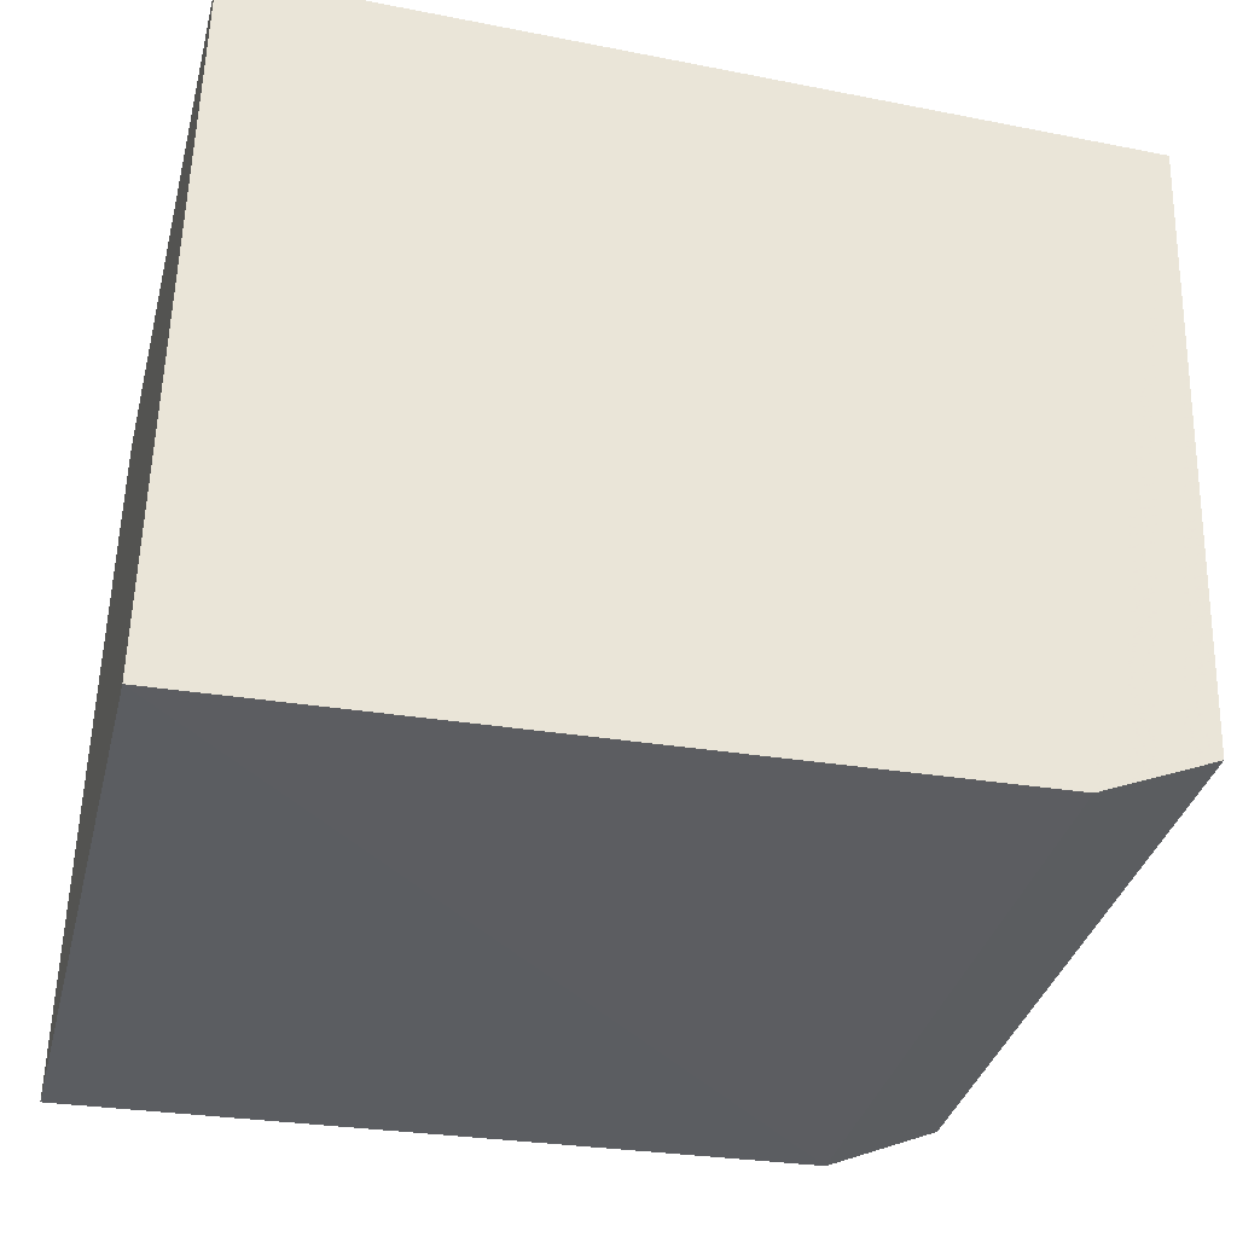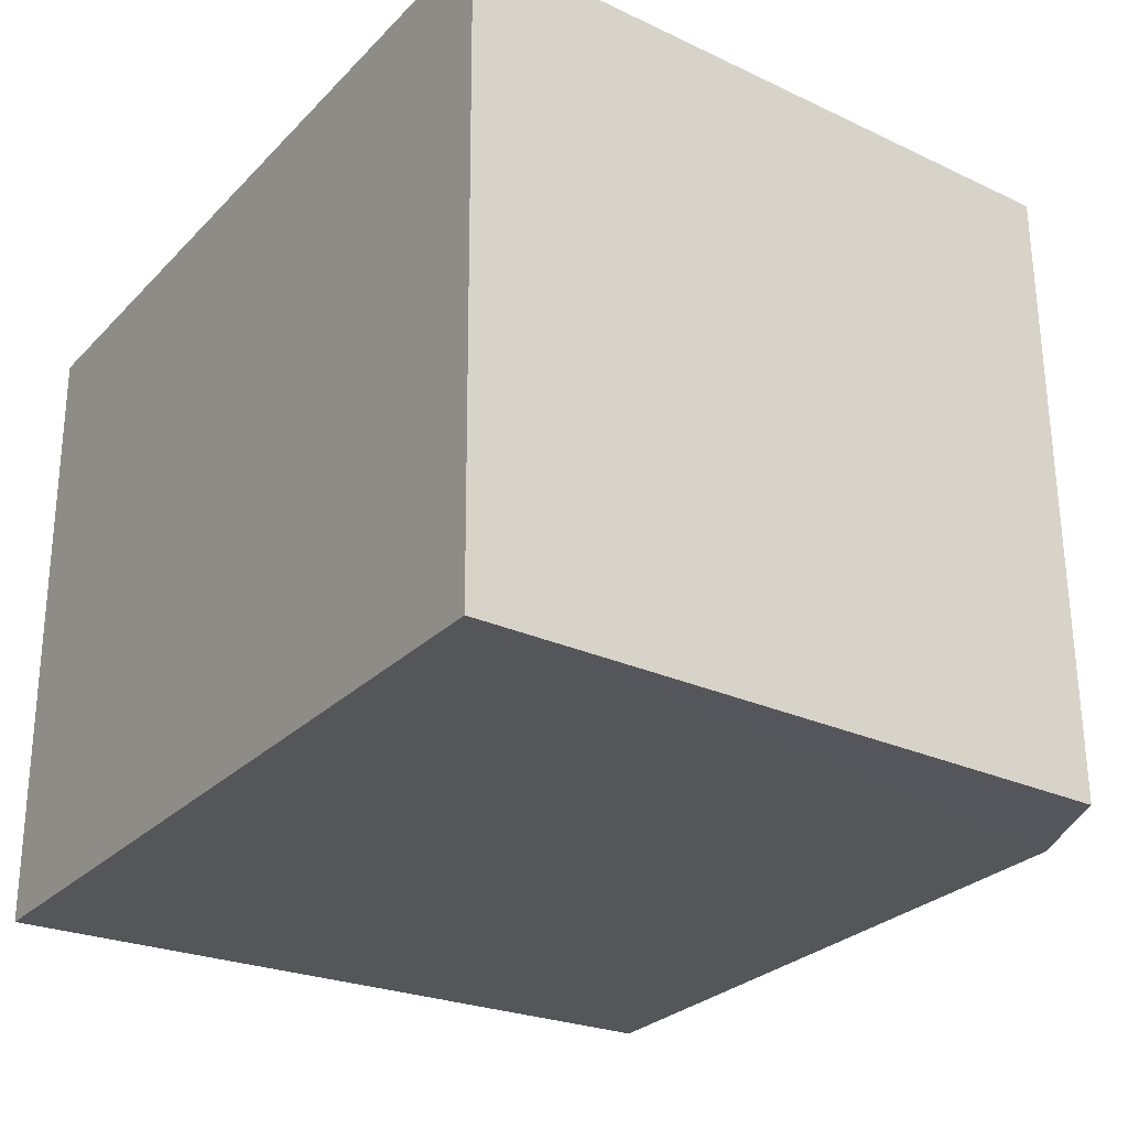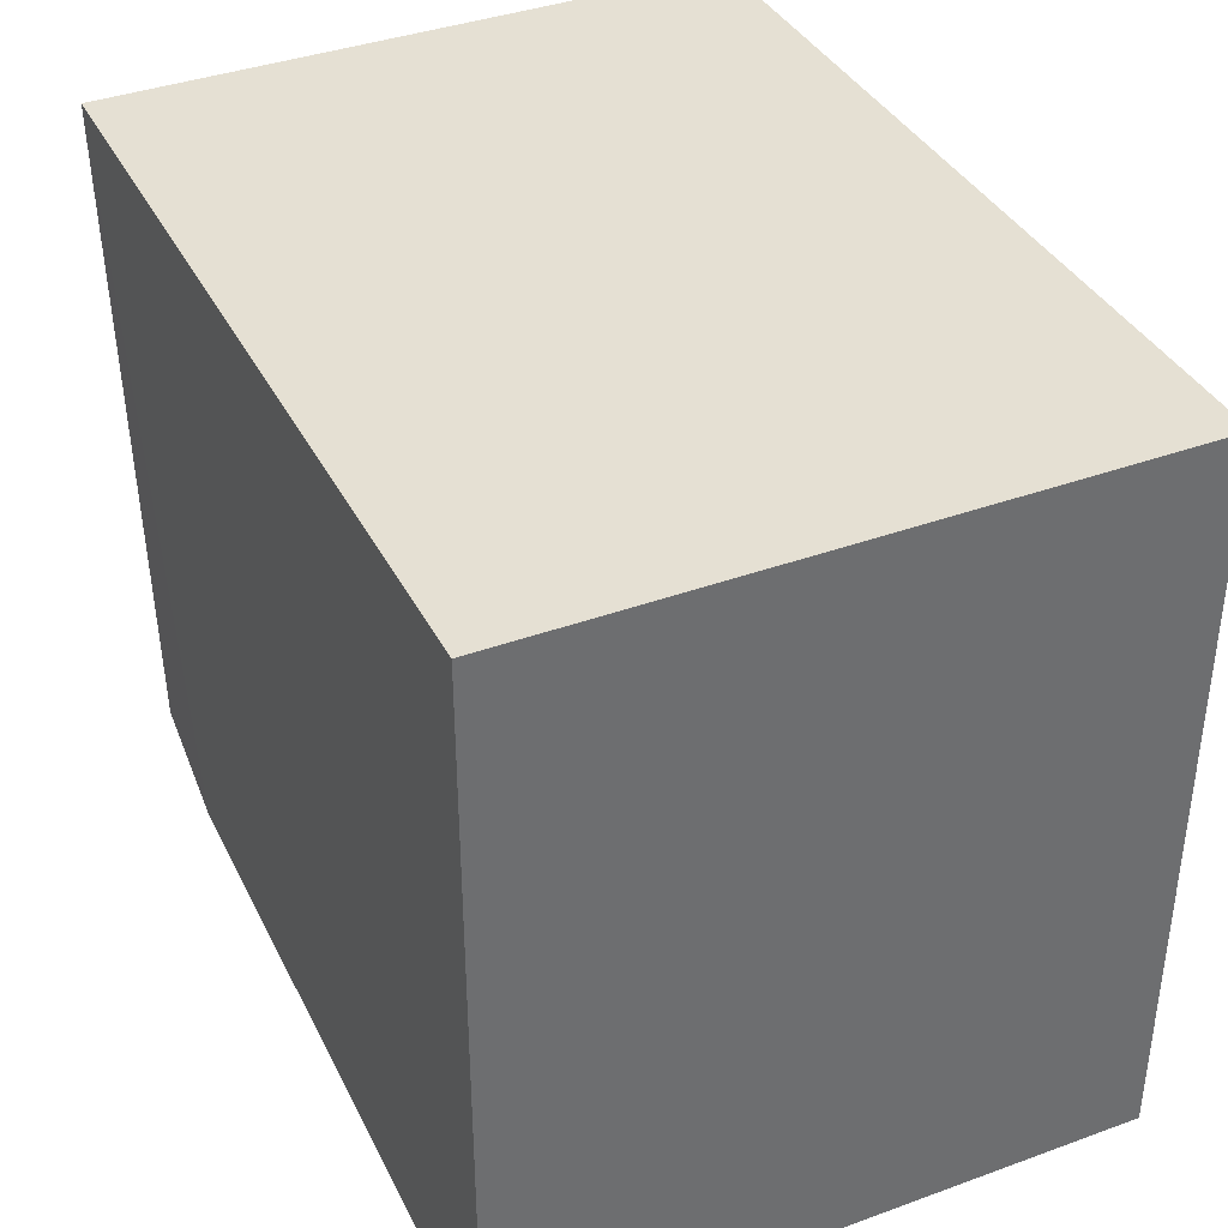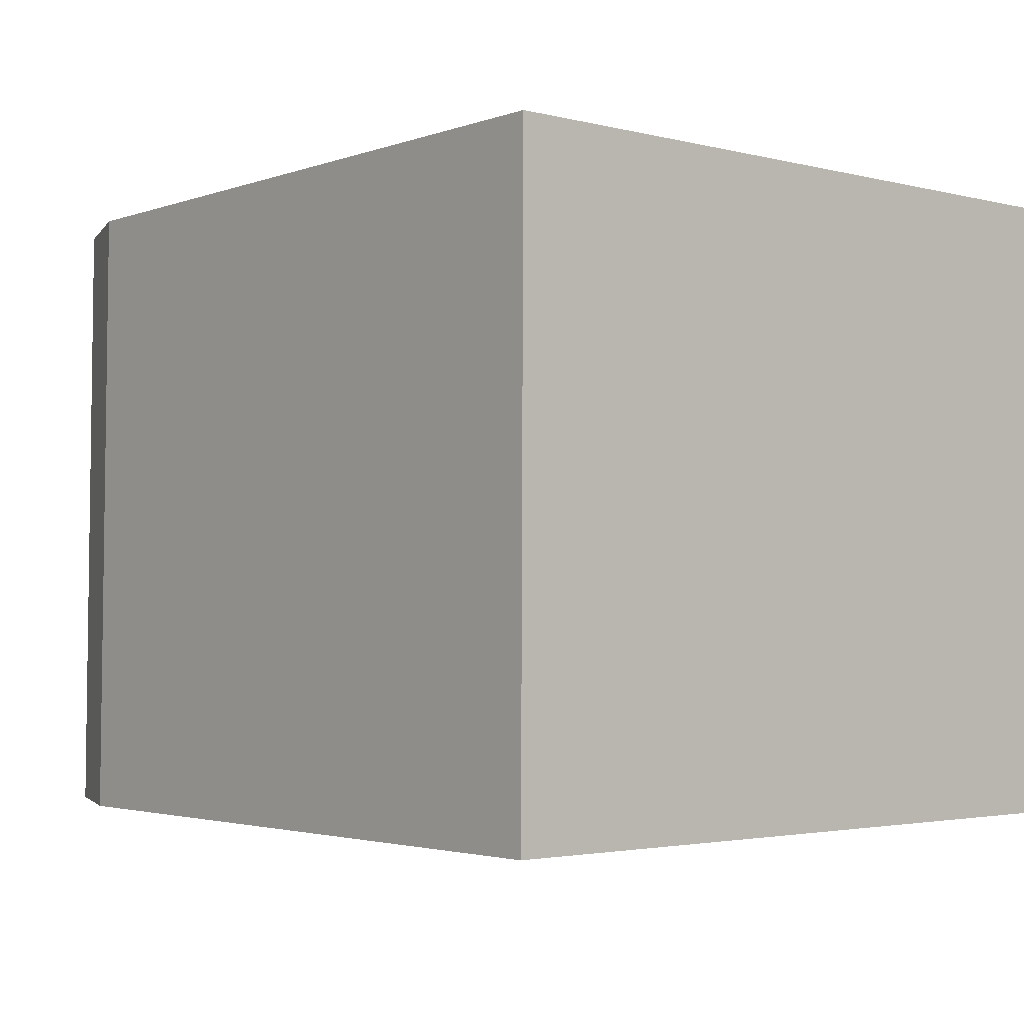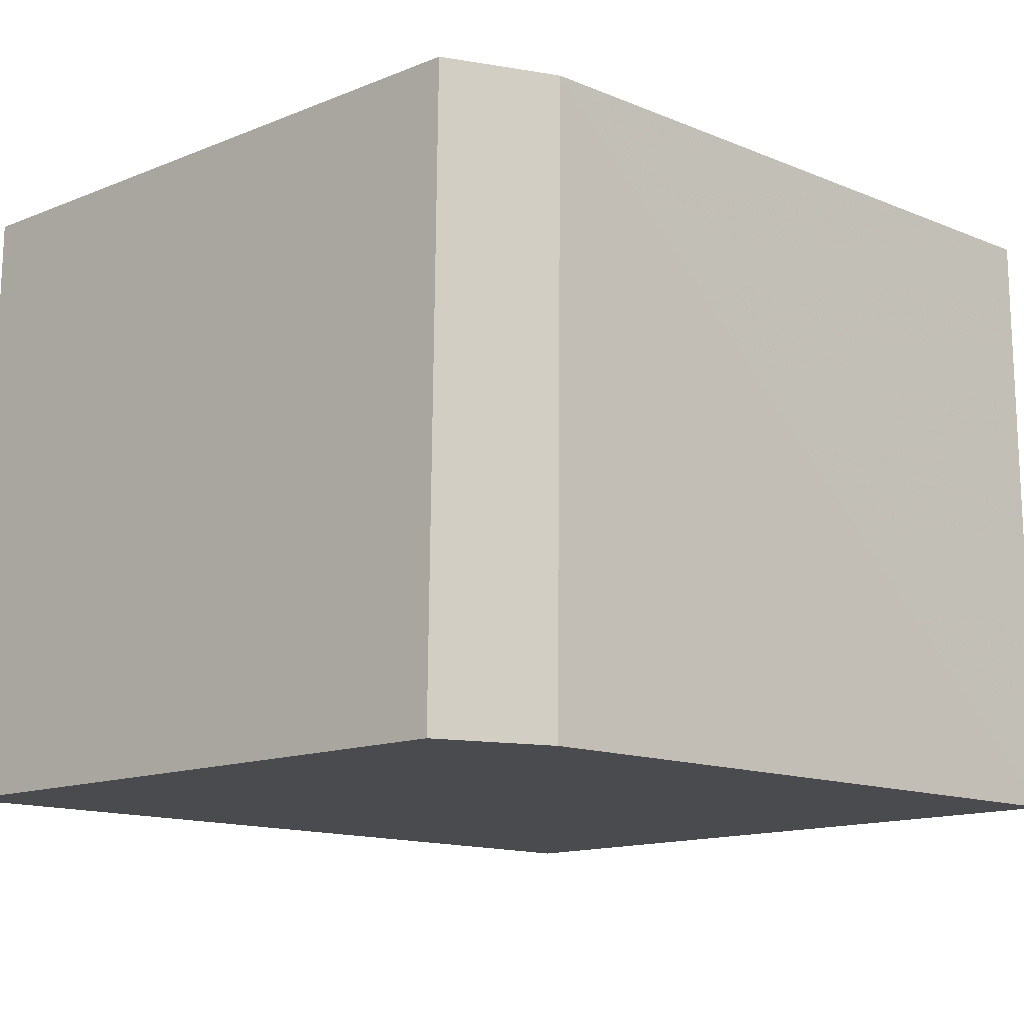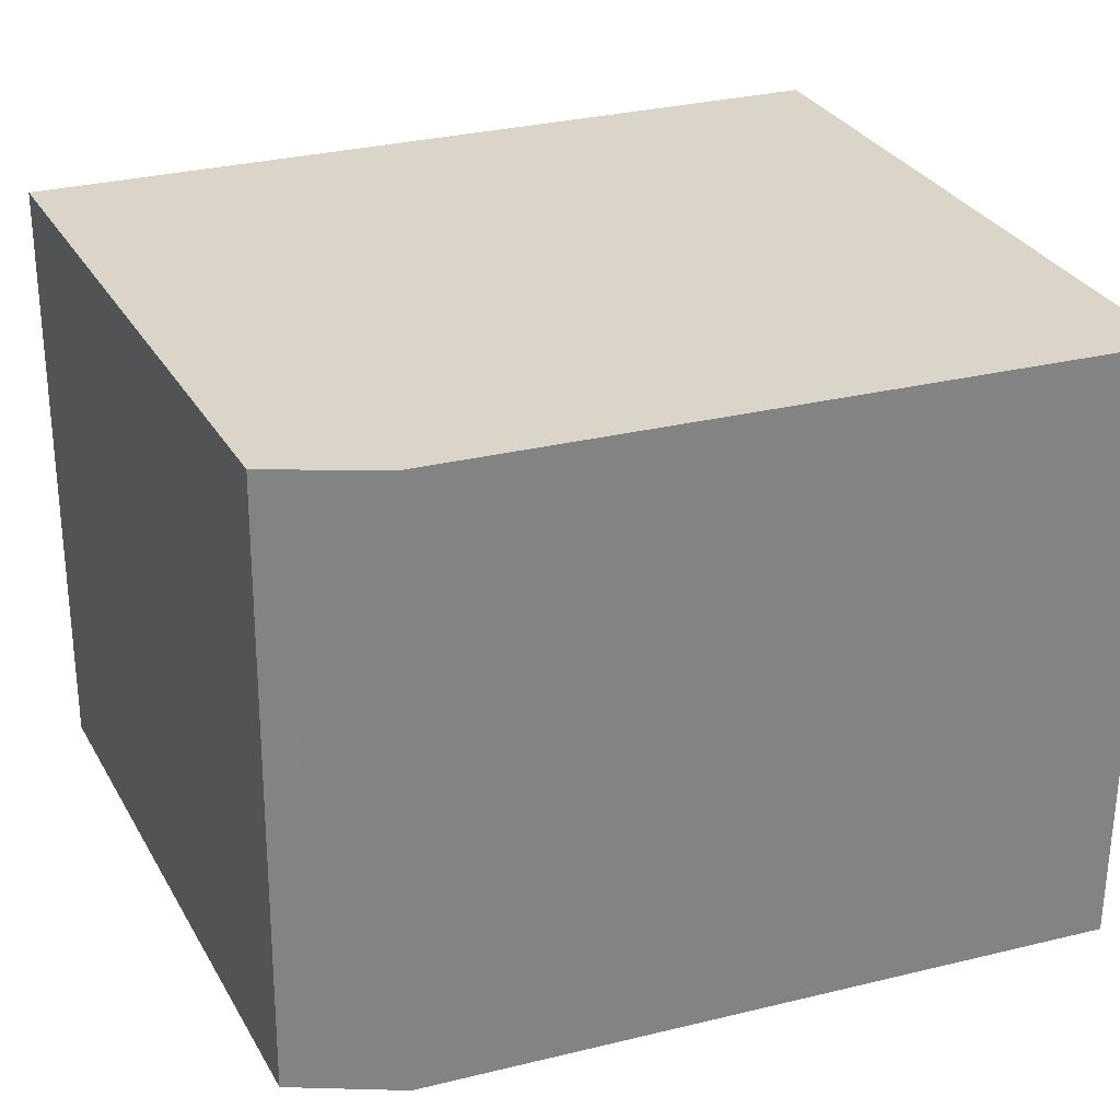
<metadata>
{"format":"obj","ext":"obj","renderer":"f3d","projection":"perspective","resolution":1024,"background":"white","views":[{"elev":-37.2,"azim":165.8,"up":"+Y"},{"elev":-26.1,"azim":-123.2,"up":"+Z"},{"elev":37.9,"azim":65.1,"up":"+Y"},{"elev":-2.5,"azim":48.6,"up":"+Z"},{"elev":-13.7,"azim":-44.6,"up":"+Z"},{"elev":29.2,"azim":-21.7,"up":"+Z"}]}
</metadata>
<code>
v -0.01361 -0.01064 0.07061
v -0.01358 -0.02362 0.07062
v -0.01357 -0.02367 0.05943
v -0.02876 -0.01064 0.05942
v -0.02865 -0.01063 0.0706
v -0.0281 -0.02235 0.05943
v -0.01361 -0.01064 0.05942
v -0.026 -0.02318 0.07058
v -0.02614 -0.0232 0.05942
v -0.02795 -0.02234 0.07056
f 1 2 3
f 5 2 1
f 6 5 4
f 7 1 3
f 7 5 1
f 7 4 5
f 8 3 2
f 8 2 5
f 9 6 4
f 9 4 7
f 9 7 3
f 9 3 8
f 10 8 5
f 10 5 6
f 10 9 8
f 10 6 9

</code>
